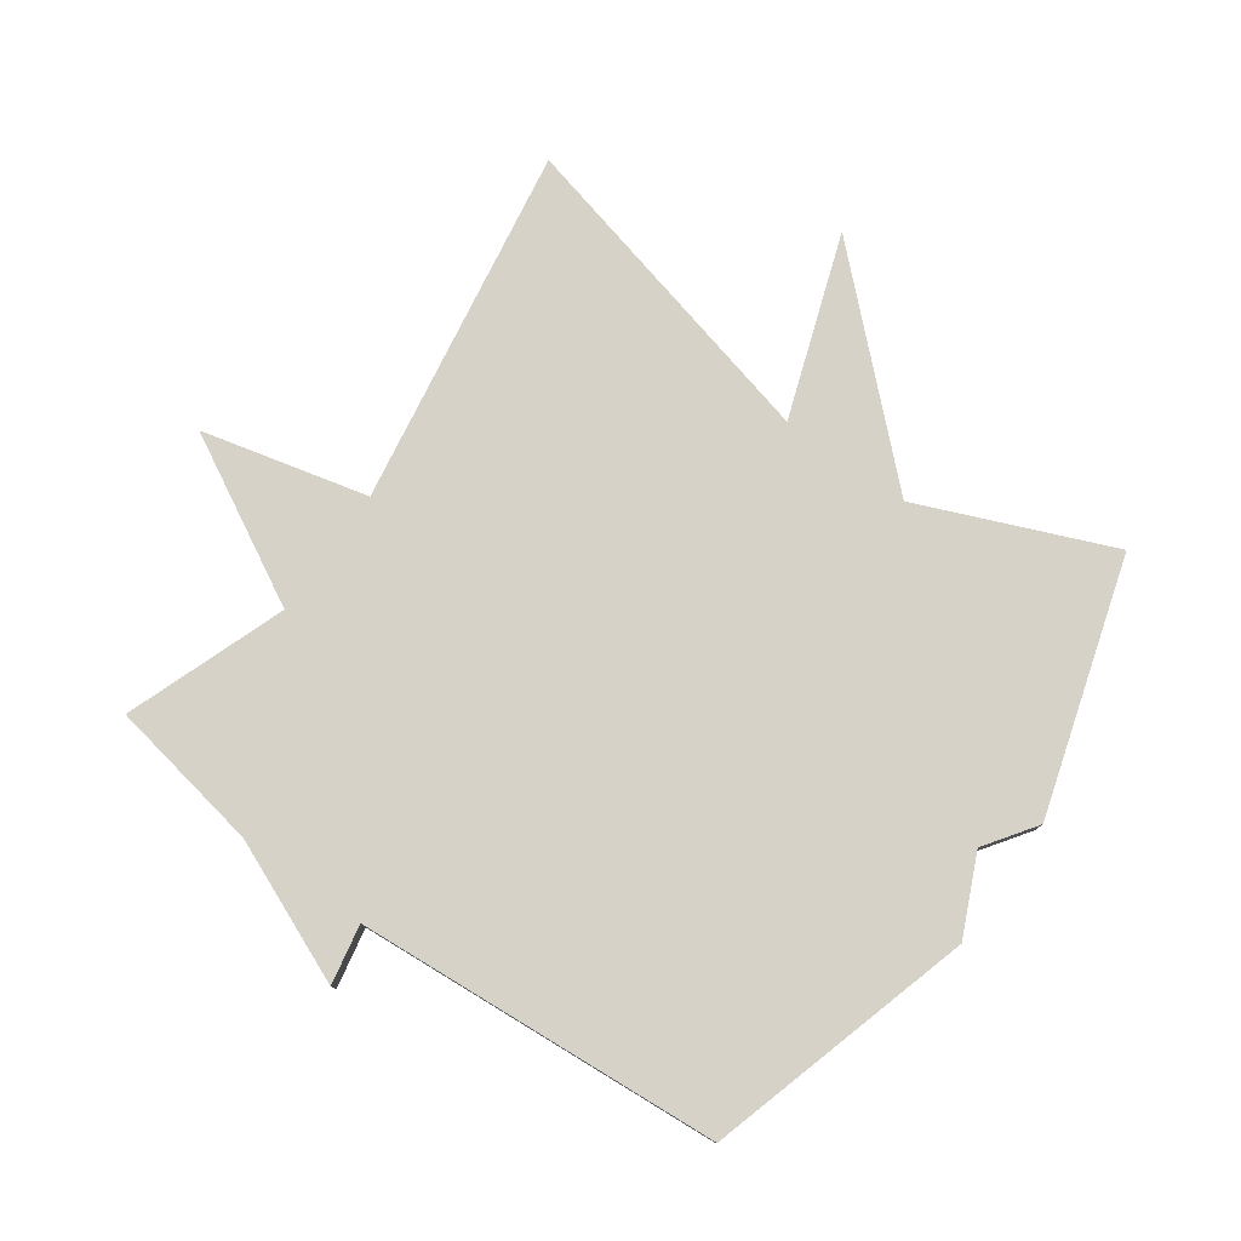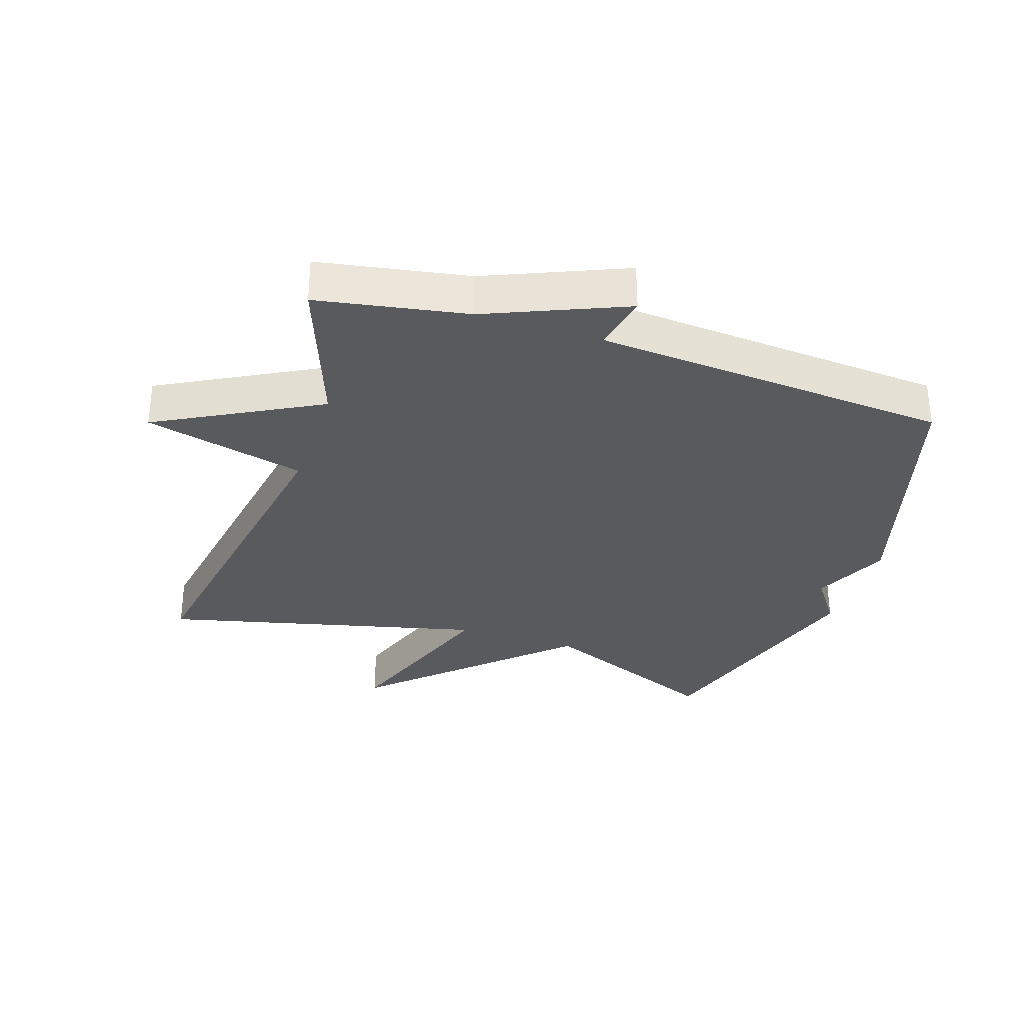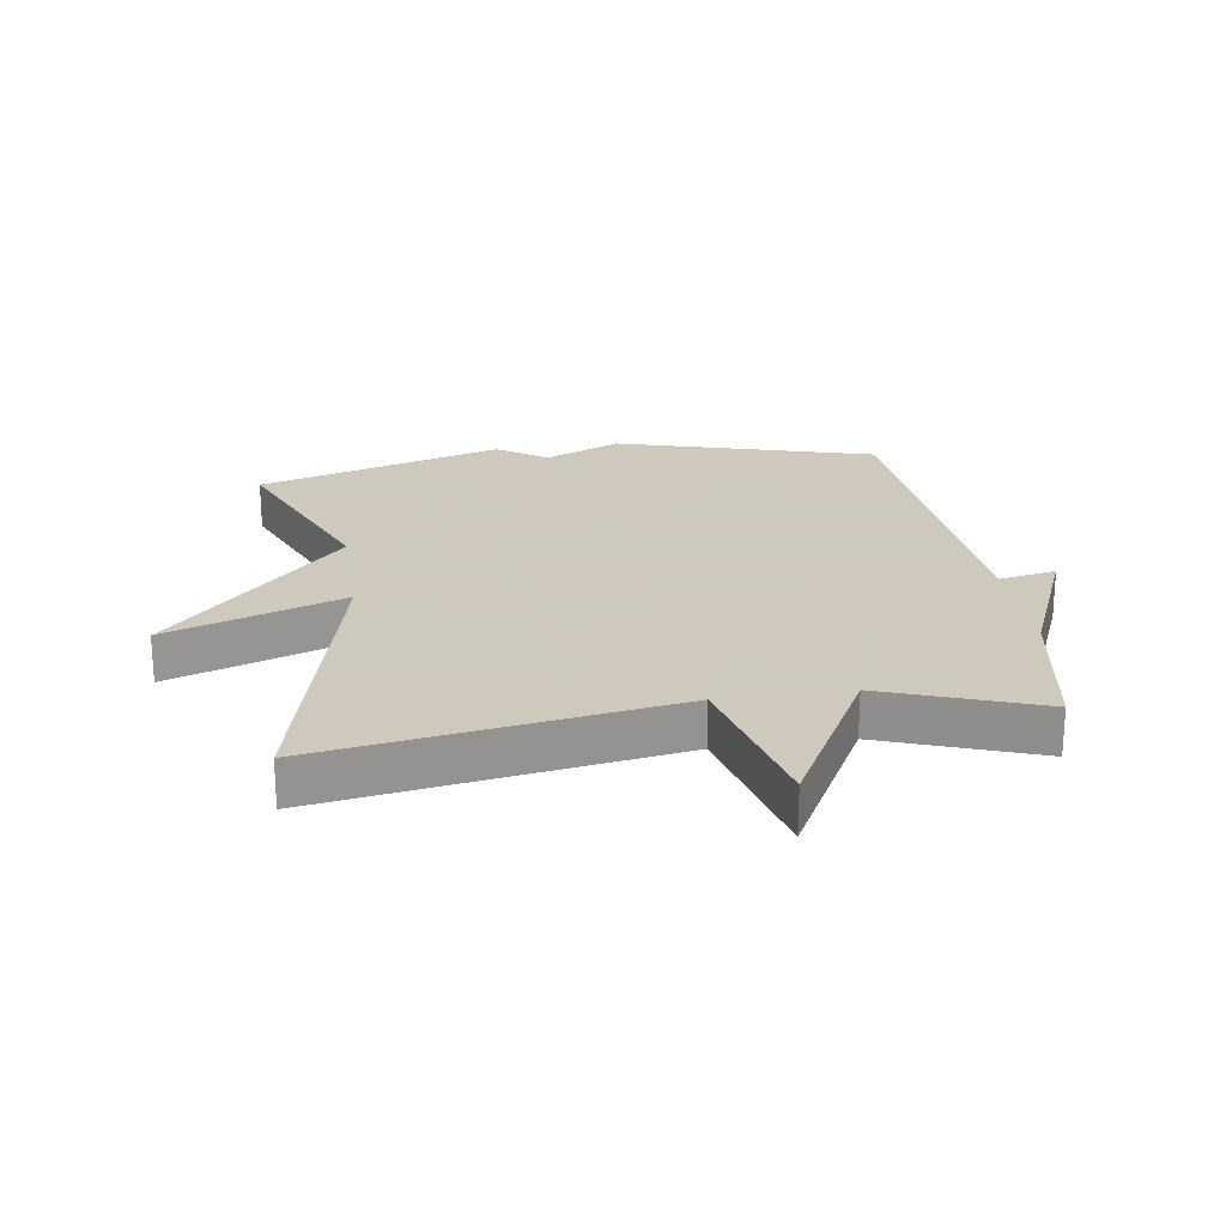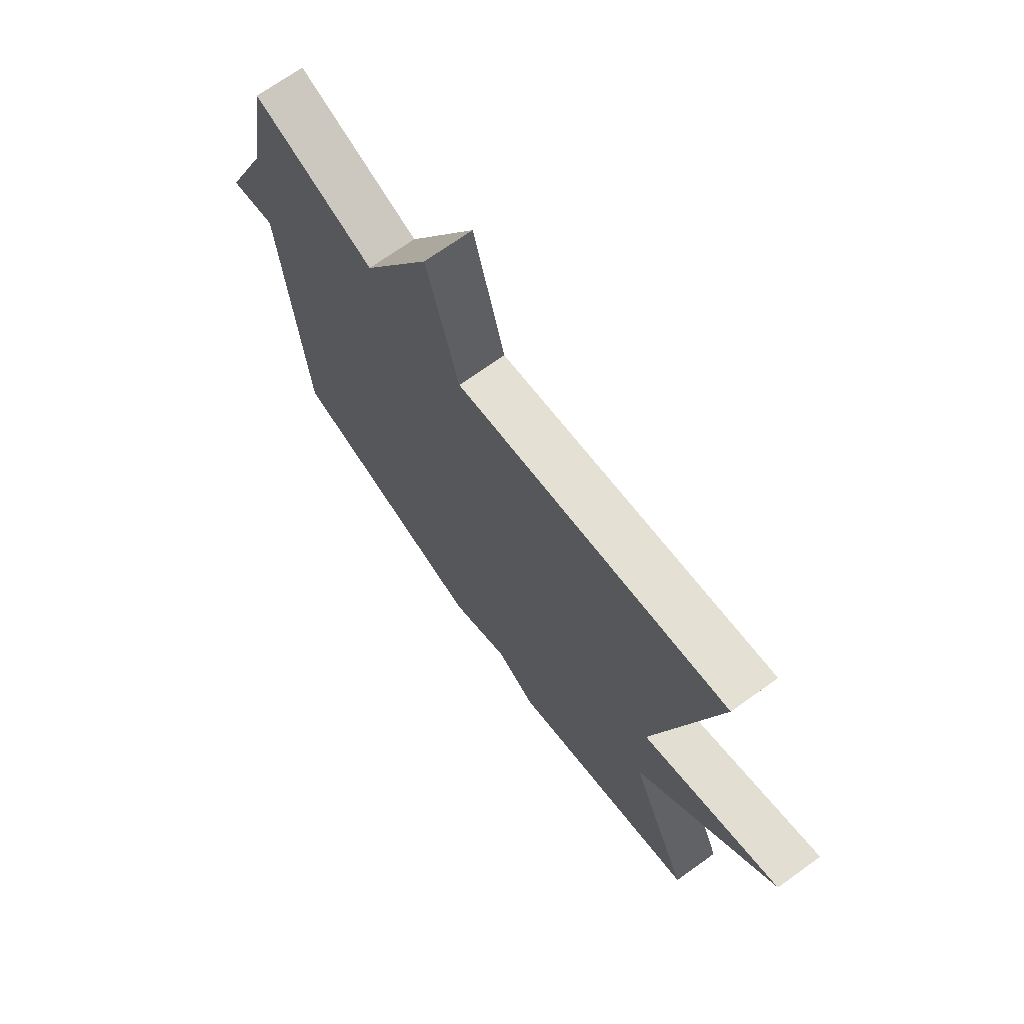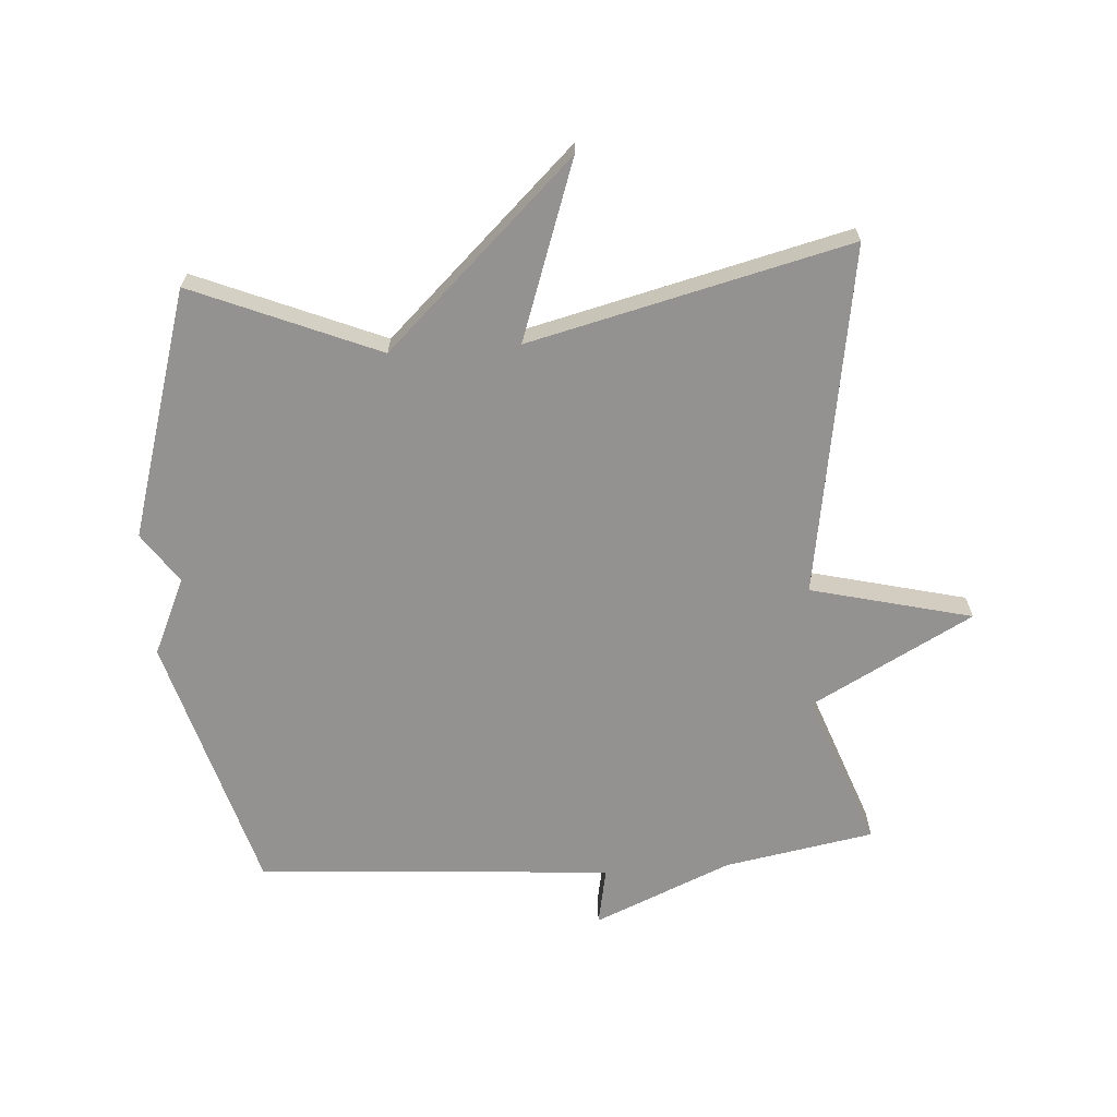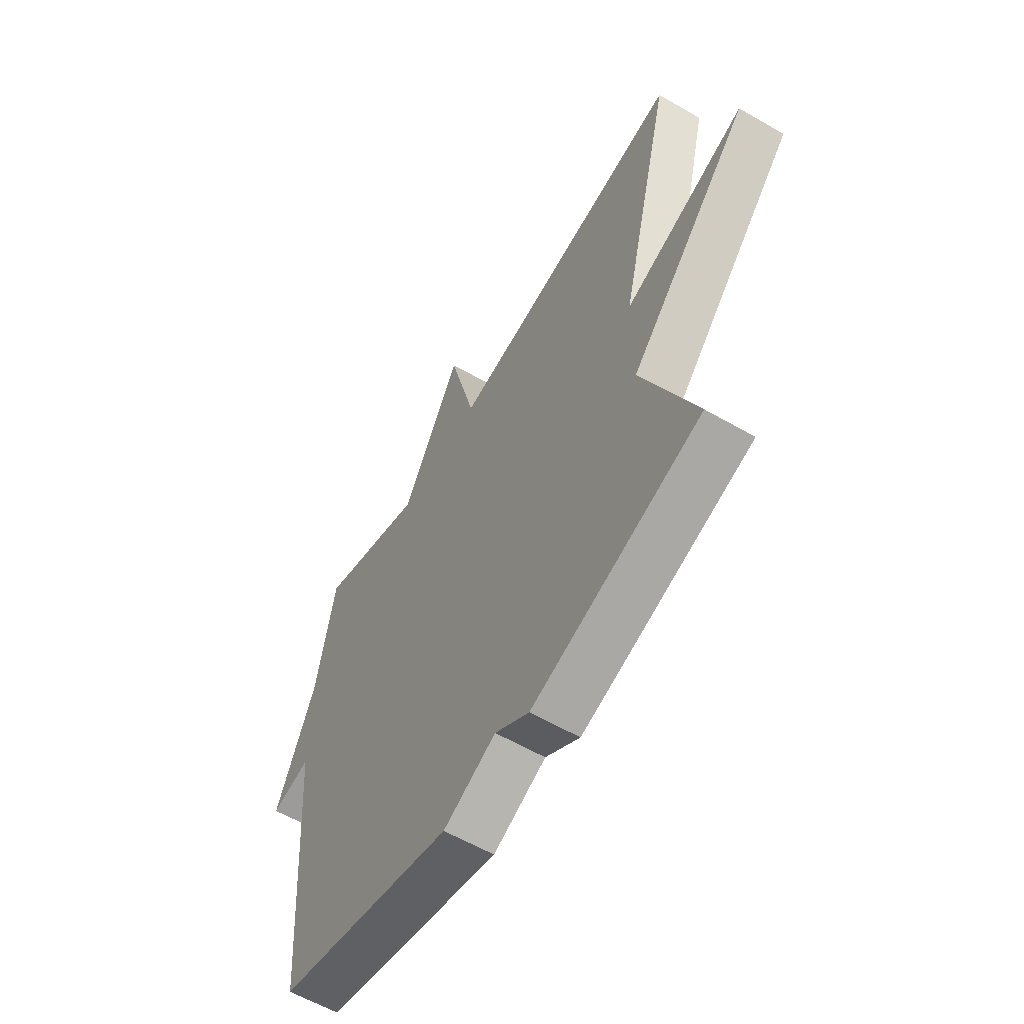
<metadata>
{"format":"obj","ext":"obj","renderer":"f3d","projection":"perspective","resolution":1024,"background":"white","views":[{"elev":78.3,"azim":125.5,"up":"+Y"},{"elev":-31.8,"azim":71.8,"up":"+Y"},{"elev":22.6,"azim":-8.5,"up":"+Y"},{"elev":70.4,"azim":-125.6,"up":"+Z"},{"elev":-66.4,"azim":-86.0,"up":"+Y"},{"elev":-59.9,"azim":-120.6,"up":"+Z"}]}
</metadata>
<code>
v -0.5 0.07 0.5
v 0.054 0.07 0.41
v 0.117 0.07 0.665
v 0.254 0.07 0.41
v 0.5 0.07 0.5
v 0.542 0.07 0.263
v 0.634 0.07 0.045
v 0.542 0.07 0.063
v 0.5 0.07 -0.5
v 0.09 0.07 -0.618
v -0.031 0.07 -0.563
v -0.11 0.07 -0.618
v -0.5 0.07 -0.5
v -0.377 0.07 -0.206
v -0.657 0.07 0.092
v -0.377 0.07 -0.006
v -0.5 0 0.5
v 0.054 0 0.41
v 0.117 0 0.665
v 0.254 0 0.41
v 0.5 0 0.5
v 0.542 0 0.263
v 0.634 0 0.045
v 0.542 0 0.063
v 0.5 0 -0.5
v 0.09 0 -0.618
v -0.031 0 -0.563
v -0.11 0 -0.618
v -0.5 0 -0.5
v -0.377 0 -0.206
v -0.657 0 0.092
v -0.377 0 -0.006
f 14 15 16
f 11 12 13 14
f 11 14 16
f 10 11 16
f 9 10 16
f 8 9 16
f 6 7 8
f 6 8 16
f 5 6 16
f 4 5 16
f 2 3 4
f 2 4 16
f 1 2 16
f 32 31 30
f 30 29 28 27
f 32 30 27
f 32 27 26
f 32 26 25
f 32 25 24
f 24 23 22
f 32 24 22
f 32 22 21
f 32 21 20
f 20 19 18
f 32 20 18
f 32 18 17
f 1 17 18 2
f 2 18 19 3
f 3 19 20 4
f 4 20 21 5
f 5 21 22 6
f 6 22 23 7
f 7 23 24 8
f 8 24 25 9
f 9 25 26 10
f 10 26 27 11
f 11 27 28 12
f 12 28 29 13
f 13 29 30 14
f 14 30 31 15
f 15 31 32 16
f 16 32 17 1

</code>
